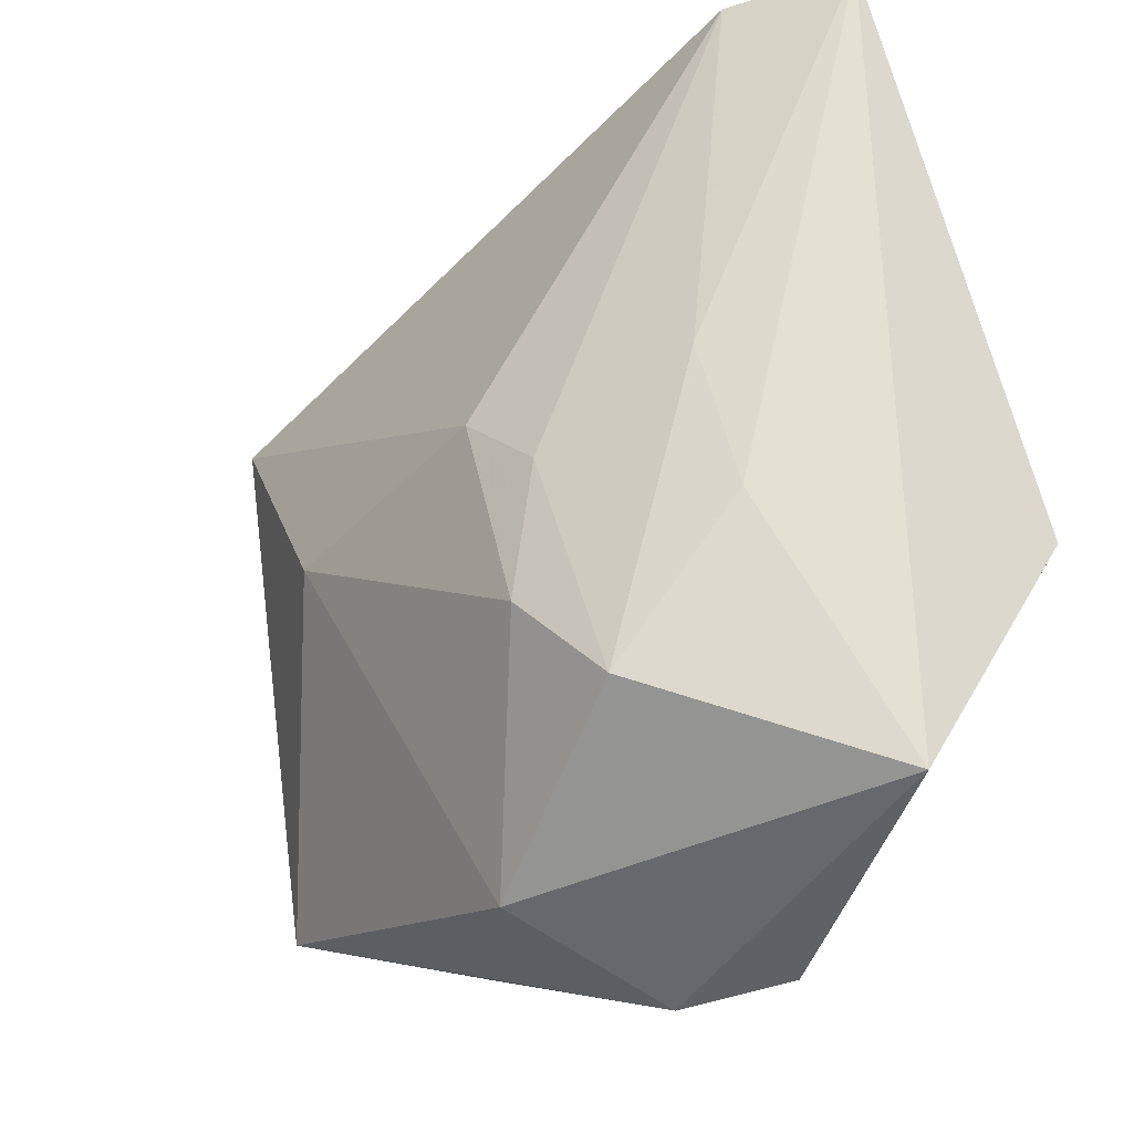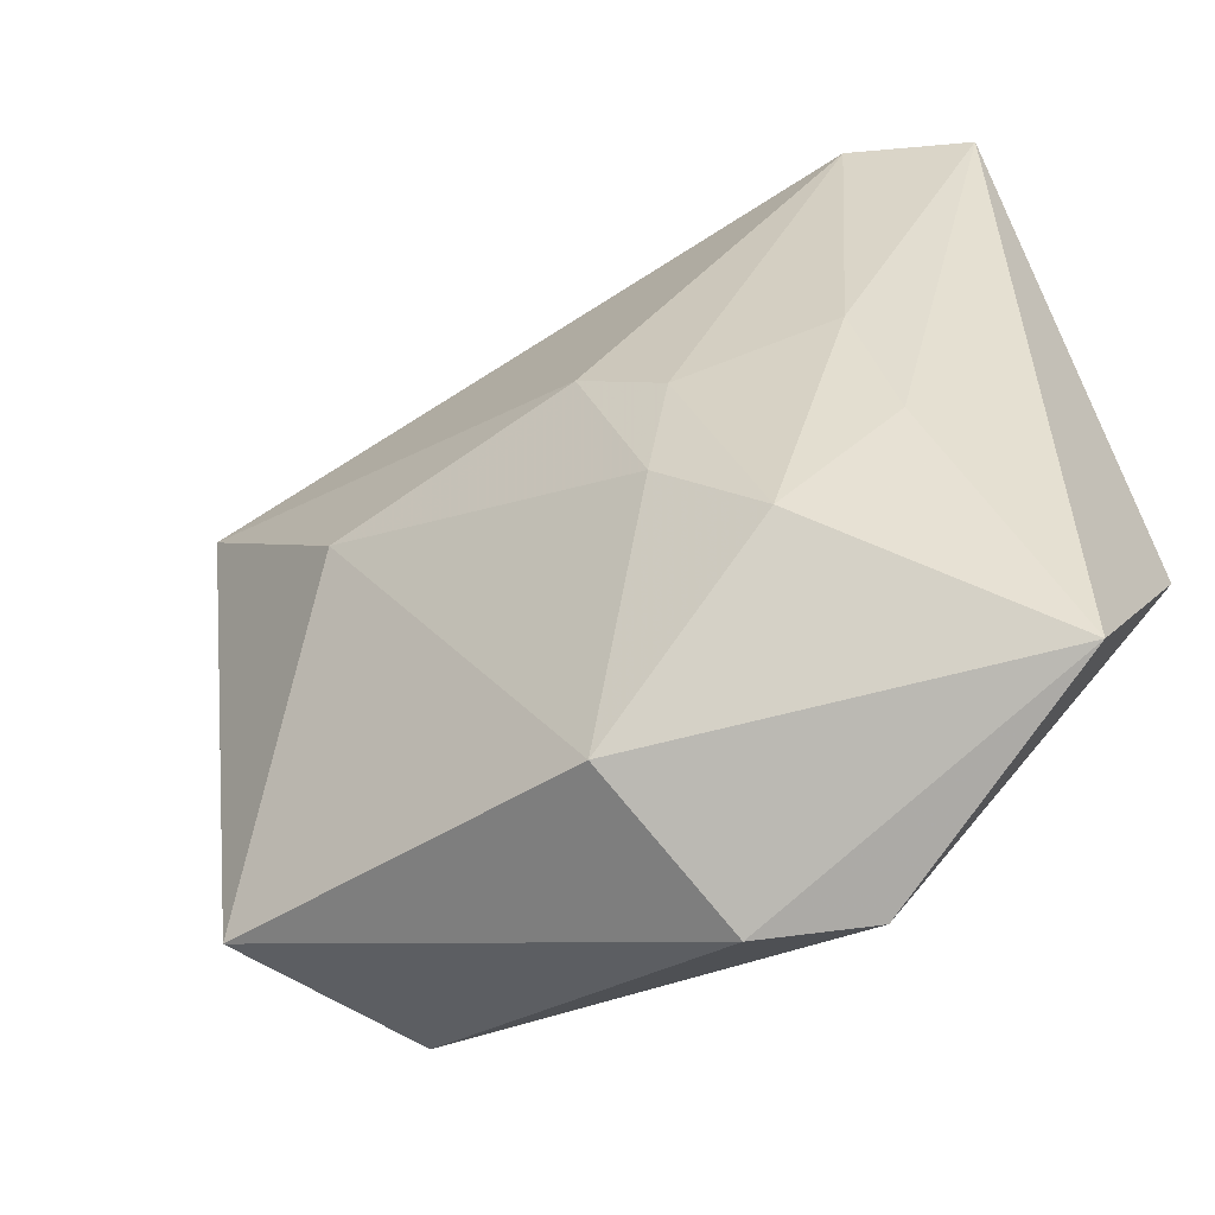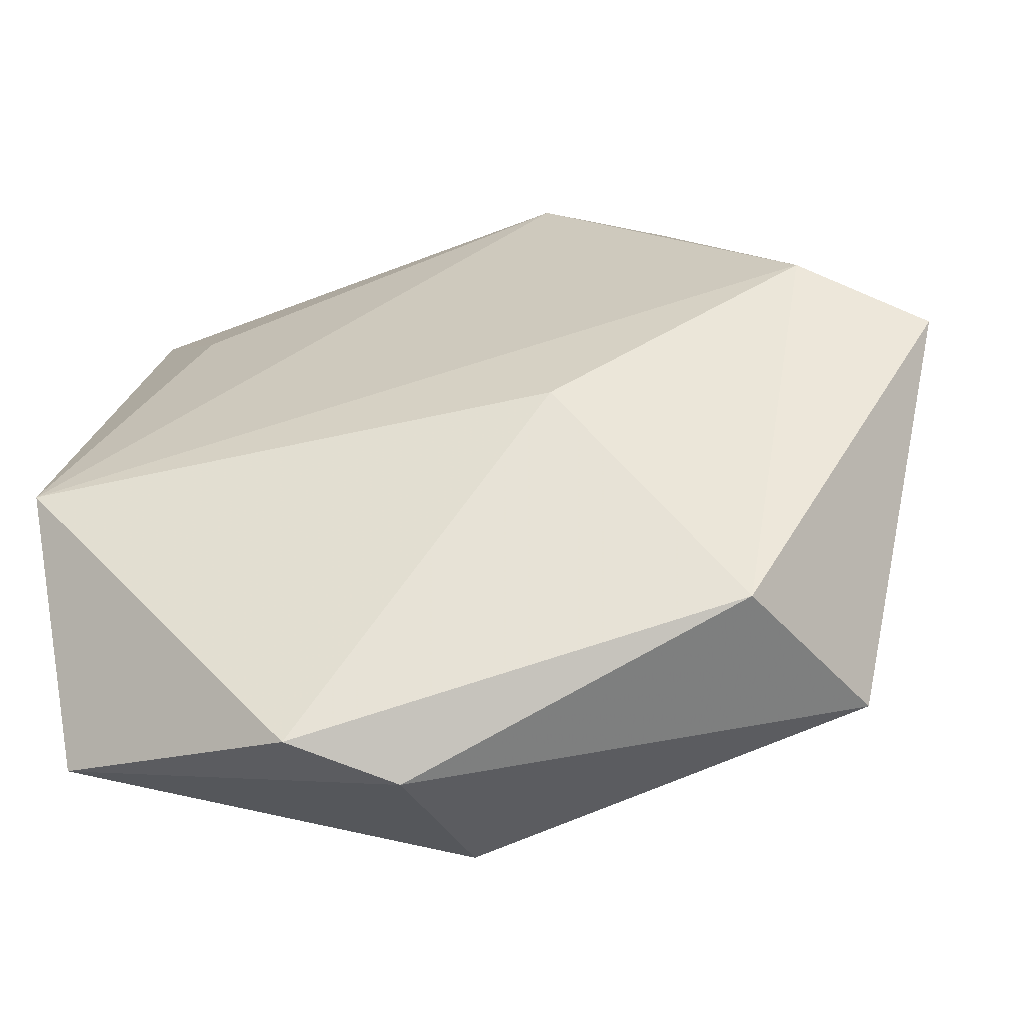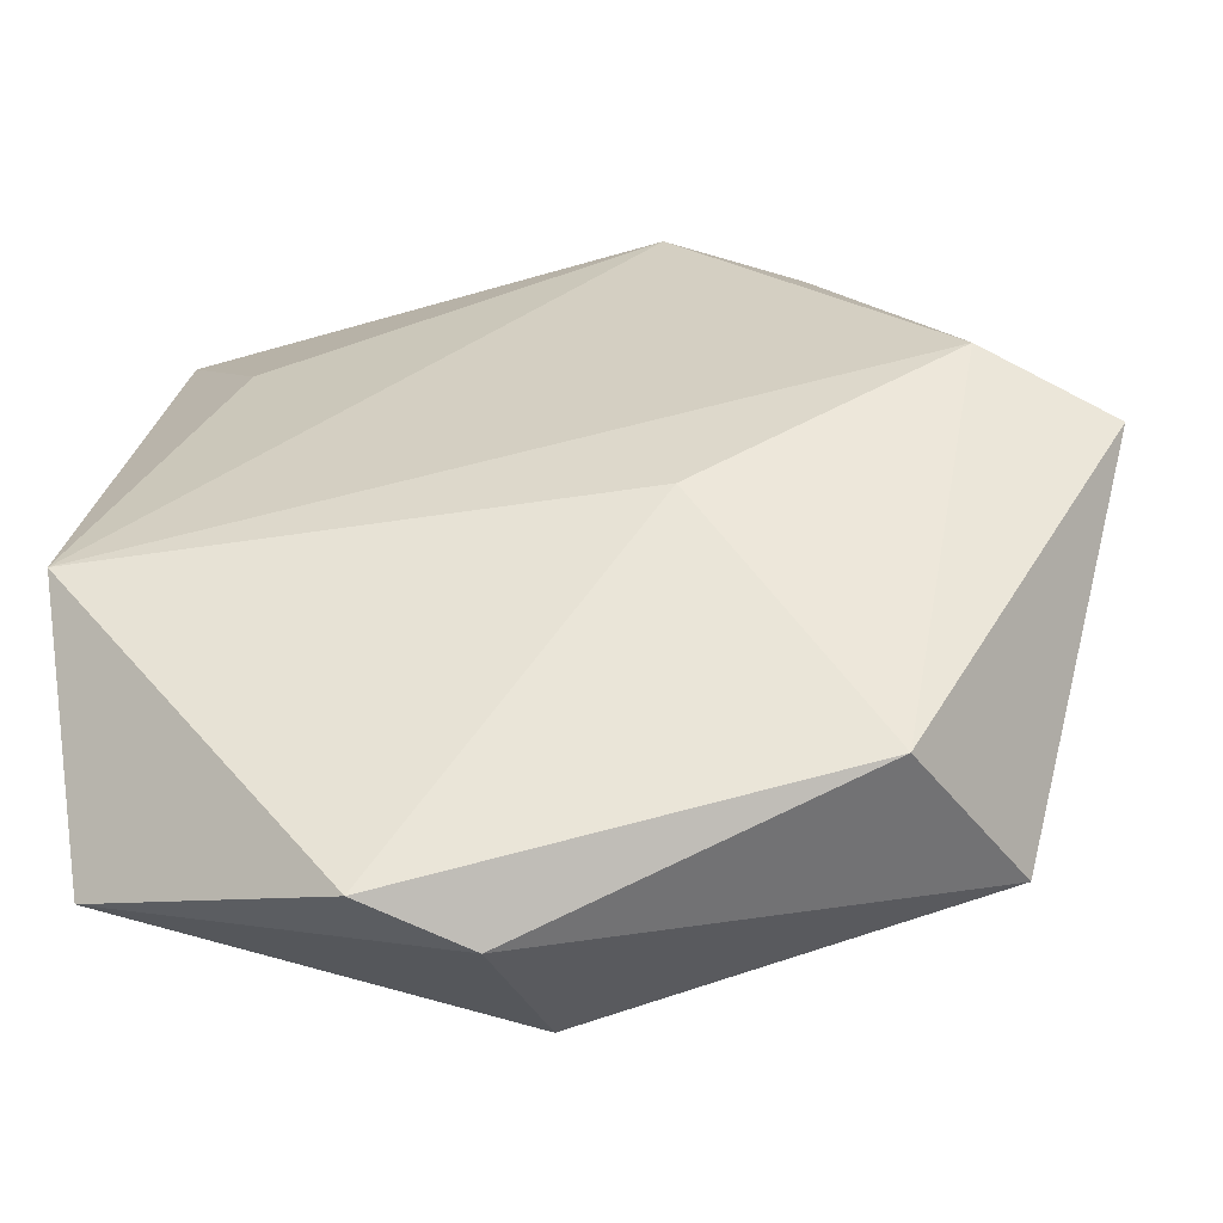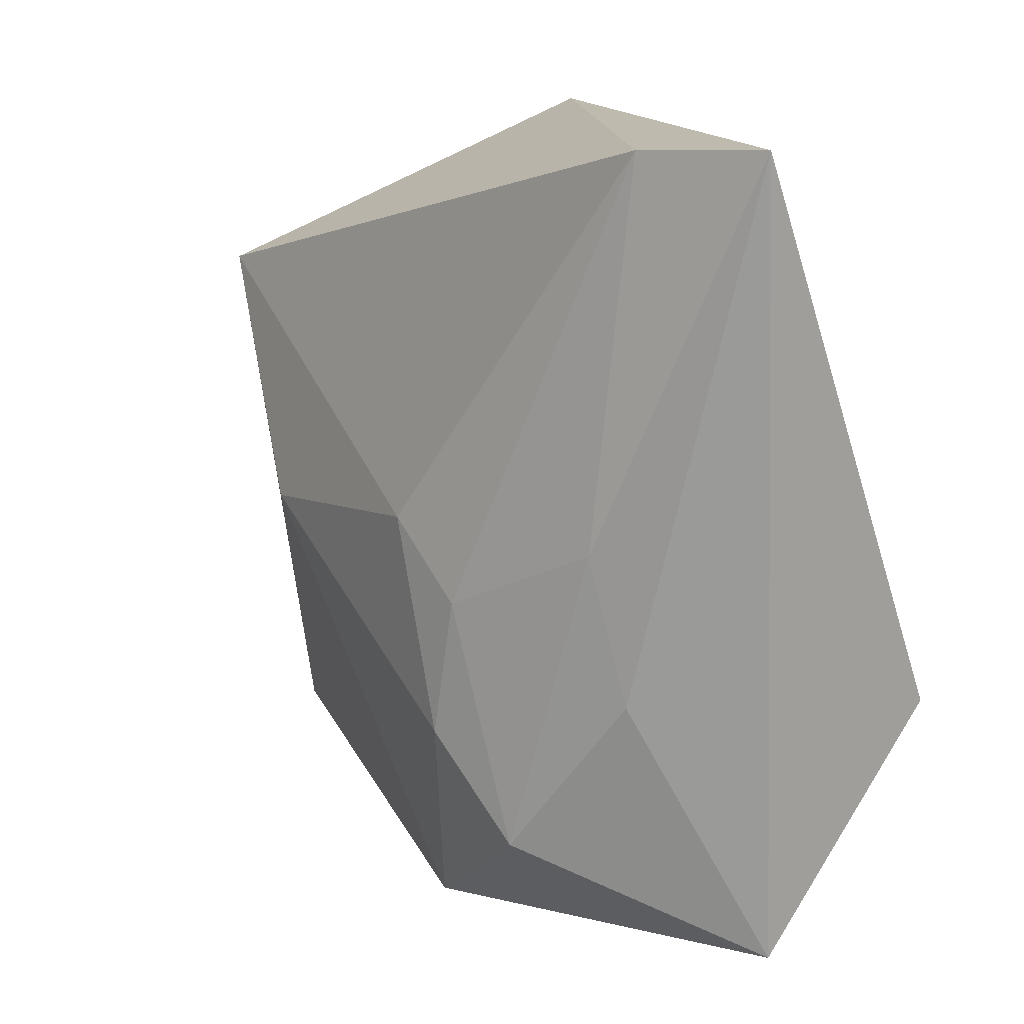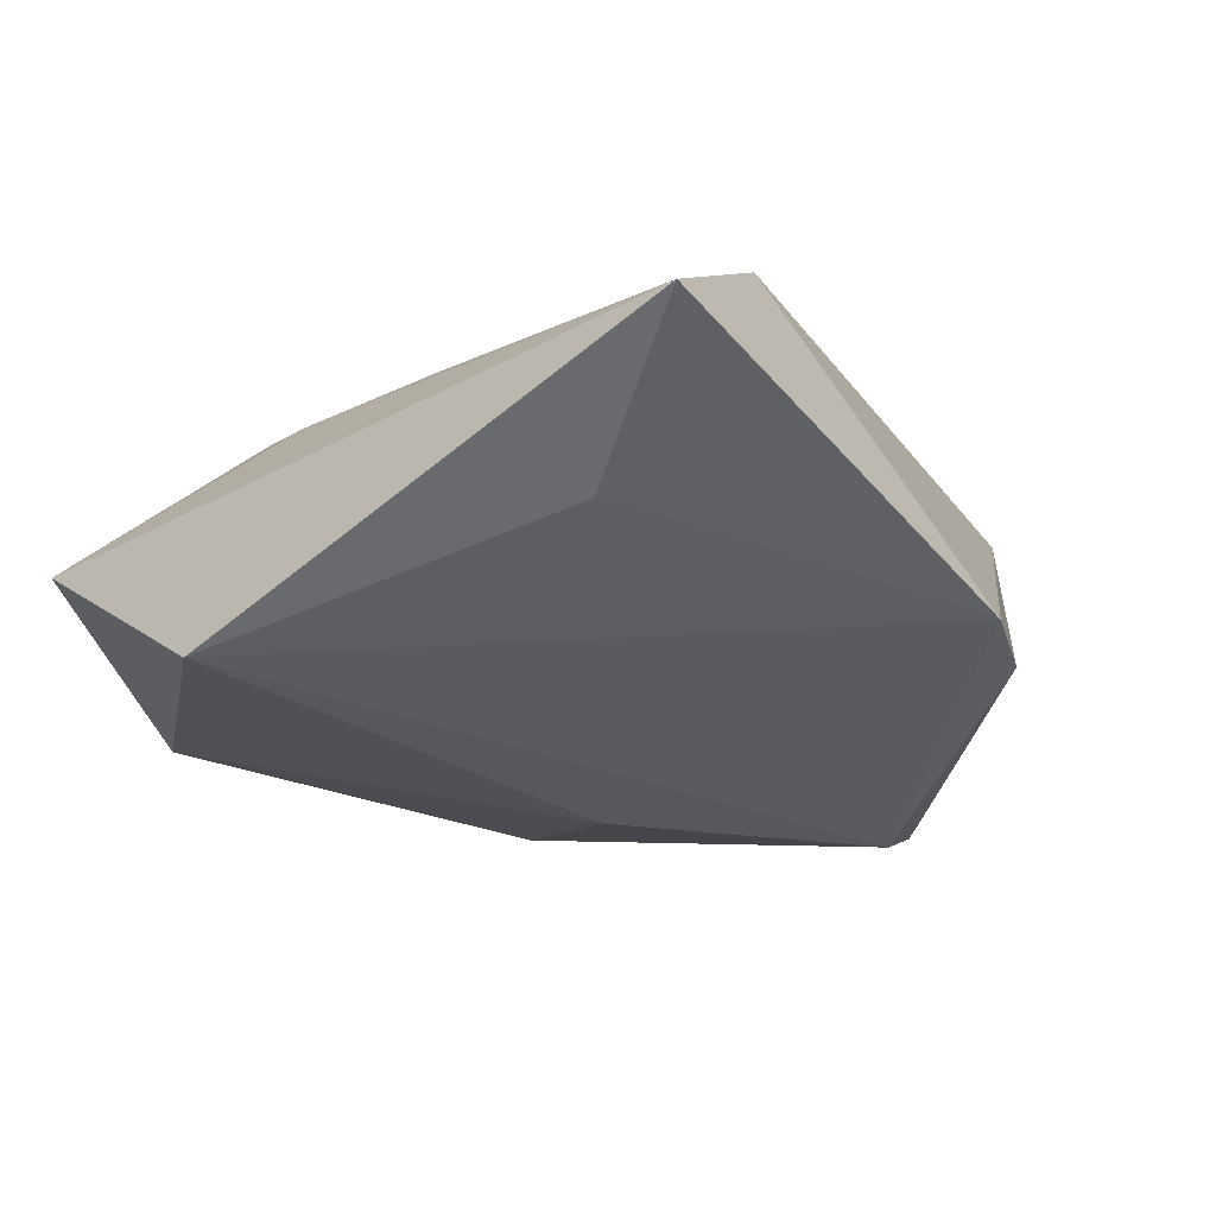
<metadata>
{"format":"obj","ext":"obj","renderer":"f3d","projection":"perspective","resolution":1024,"background":"white","views":[{"elev":-25.6,"azim":50.0,"up":"+Y"},{"elev":-53.9,"azim":31.5,"up":"+Y"},{"elev":-53.4,"azim":-169.8,"up":"+Y"},{"elev":-50.4,"azim":-174.3,"up":"+Y"},{"elev":18.6,"azim":57.0,"up":"+Y"},{"elev":-23.8,"azim":131.6,"up":"+Z"}]}
</metadata>
<code>
v -0.03988 0.02299 0.01365
v 0.01436 -0.0007395 0.01907
v -0.009072 0.04283 -0.0106
v 0.02848 0.007106 0.01268
v 0.01291 -0.01452 0.02029
v 0.04011 0.04592 0.001991
v -0.04881 0.00416 -0.01285
v -0.02048 0.00089 0.01936
v -0.02255 0.03576 -0.009143
v -0.03669 -0.03056 0.007307
v -0.03629 0.01013 -0.0183
v 0.02867 0.04482 0.008209
v -0.02728 -0.03292 -0.01015
v 0.02262 -0.0237 0.01768
v 0.04321 -0.008847 -0.01632
v 0.00674 -0.04487 -0.00354
v 0.03187 -0.007544 0.01056
v 0.003107 -0.03805 0.01335
v 0.01661 -0.04326 -0.00918
v 0.005583 0.005871 0.01994
v 0.04086 -0.03318 -0.0004568
v -0.04562 0.001985 -0.004328
v -0.01017 -0.006931 -0.01848
v 0.0307 0.02874 -0.008259
f 7 1 9
f 21 19 15
f 15 19 23
f 11 7 9
f 11 15 23
f 10 1 22
f 22 7 10
f 1 7 22
f 10 7 13
f 23 19 13
f 13 11 23
f 7 11 13
f 21 15 6
f 6 17 21
f 15 24 6
f 8 1 10
f 10 18 8
f 12 2 4
f 4 6 12
f 17 6 4
f 14 4 2
f 17 4 14
f 14 18 21
f 21 17 14
f 10 13 16
f 16 13 19
f 16 18 10
f 16 19 21
f 21 18 16
f 3 6 24
f 3 11 9
f 12 6 3
f 15 11 3
f 3 24 15
f 9 1 3
f 3 1 12
f 20 2 12
f 1 8 20
f 12 1 20
f 5 20 8
f 5 14 2
f 2 20 5
f 5 8 18
f 18 14 5

</code>
